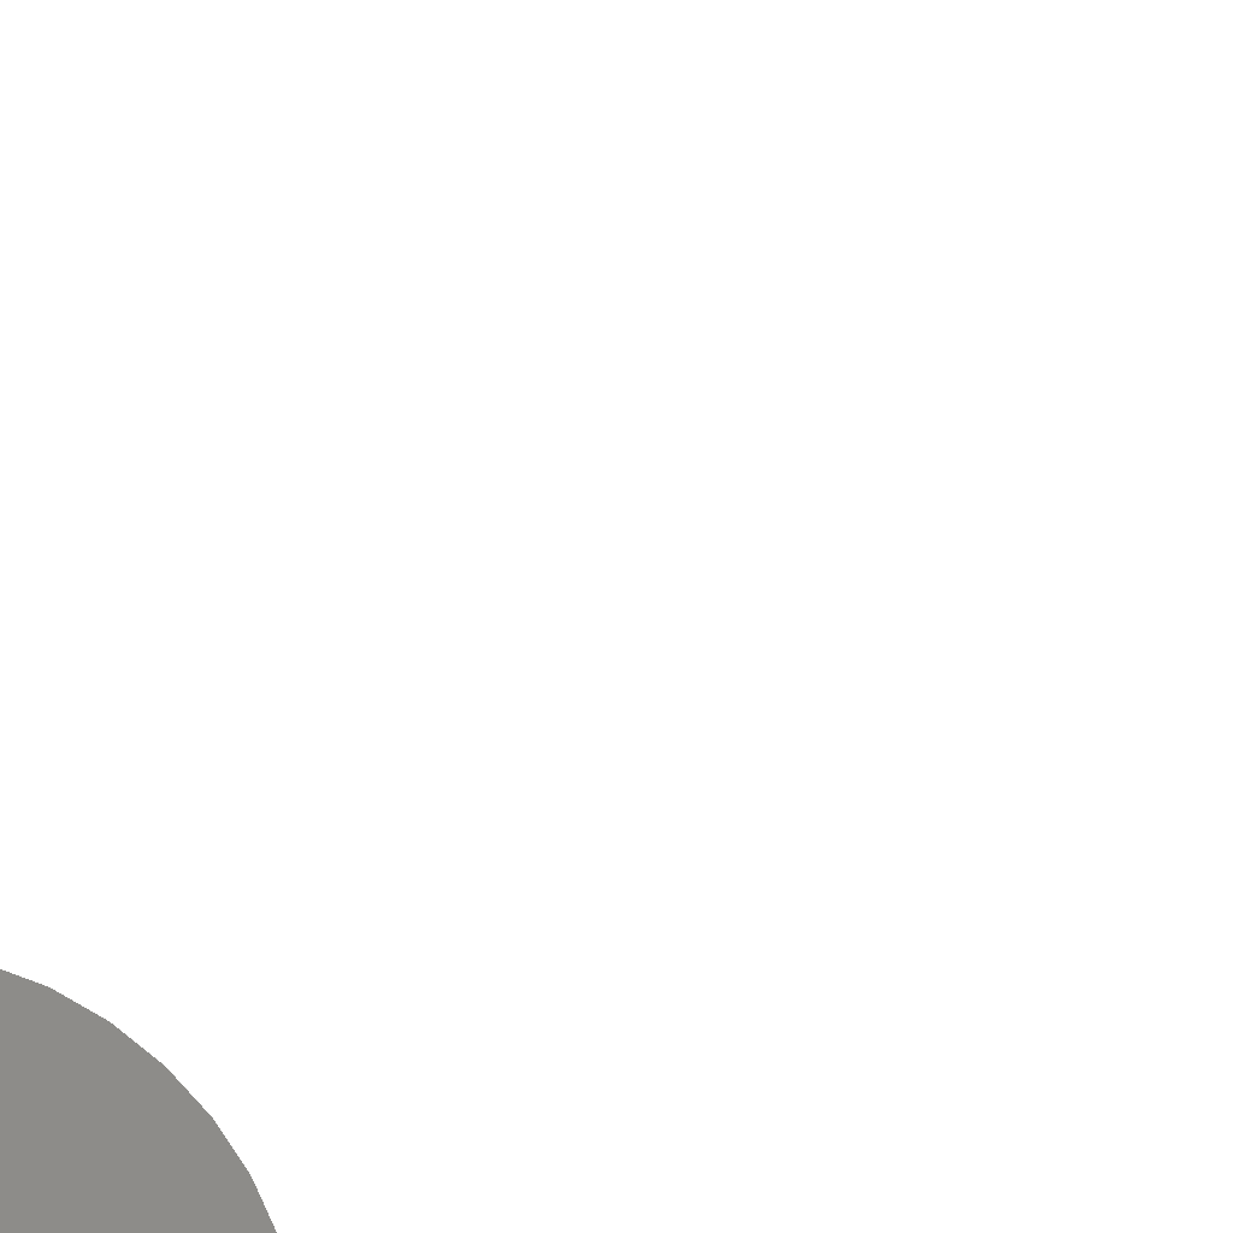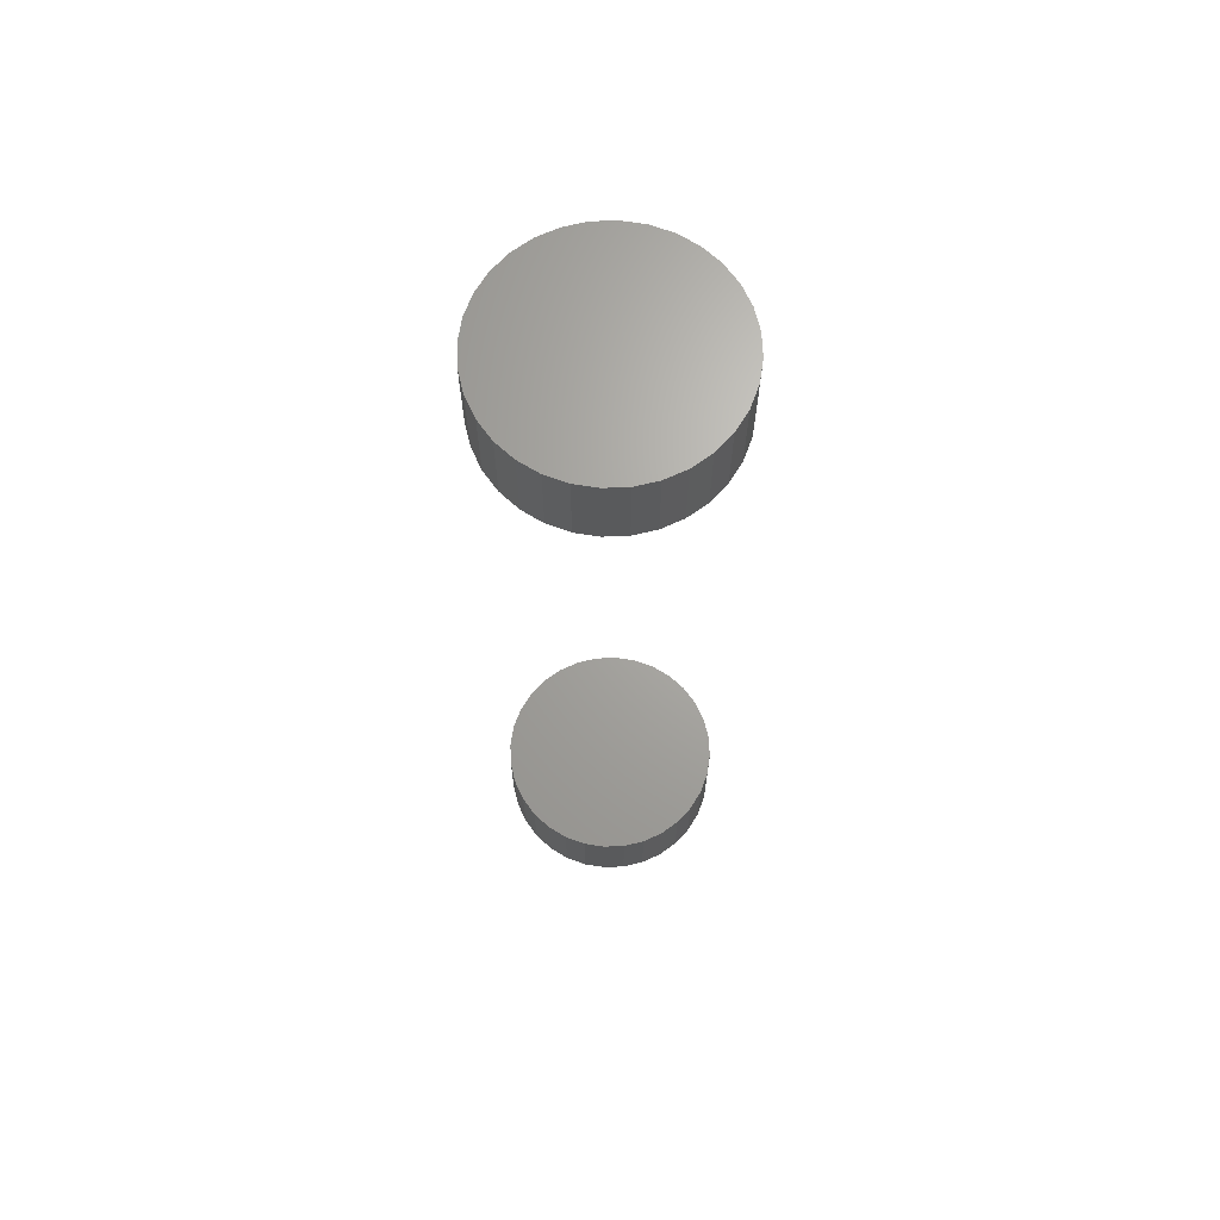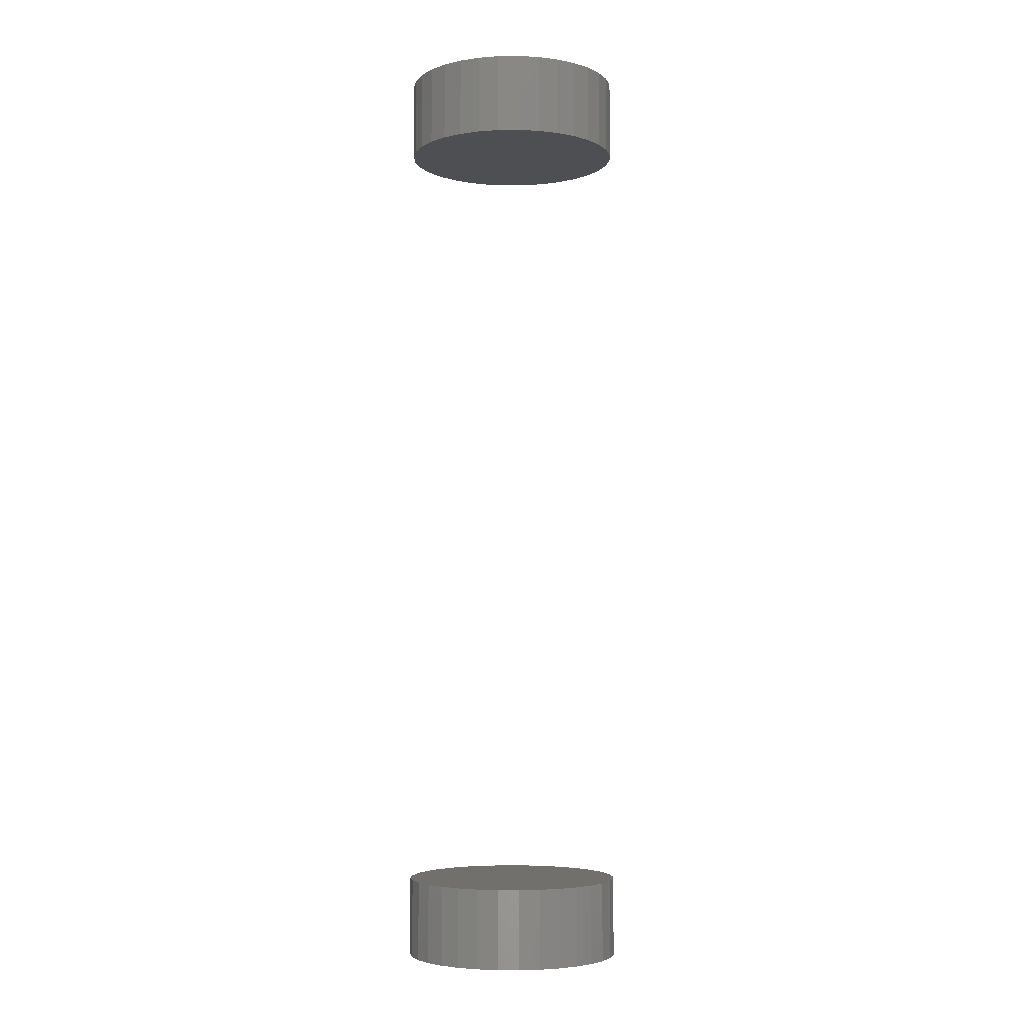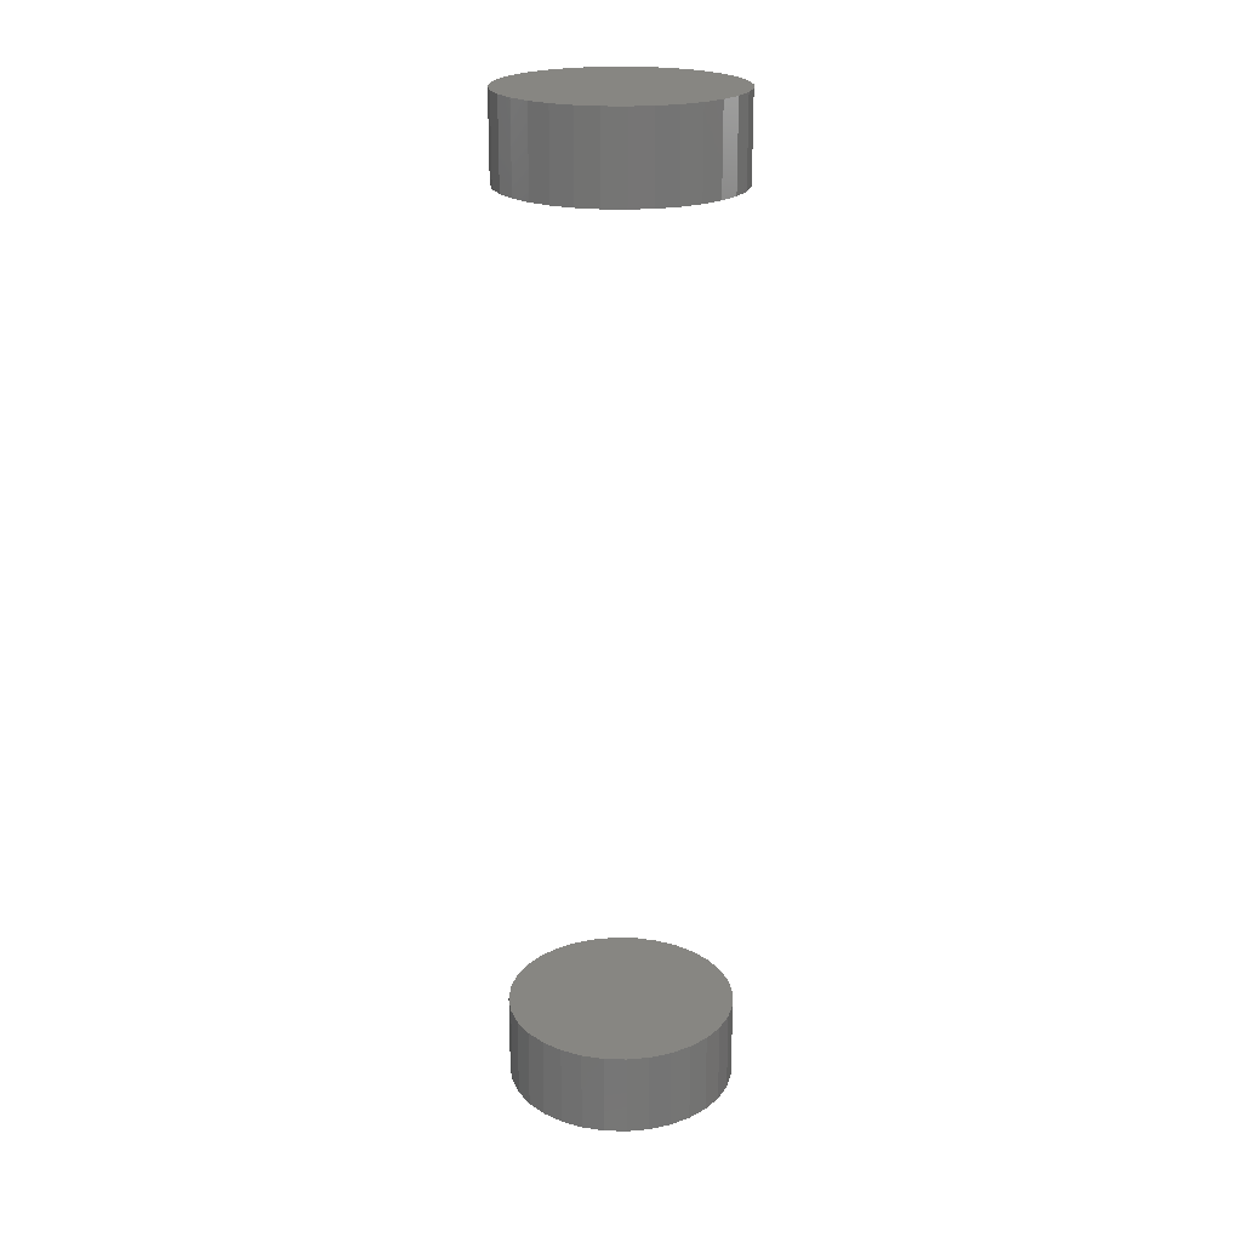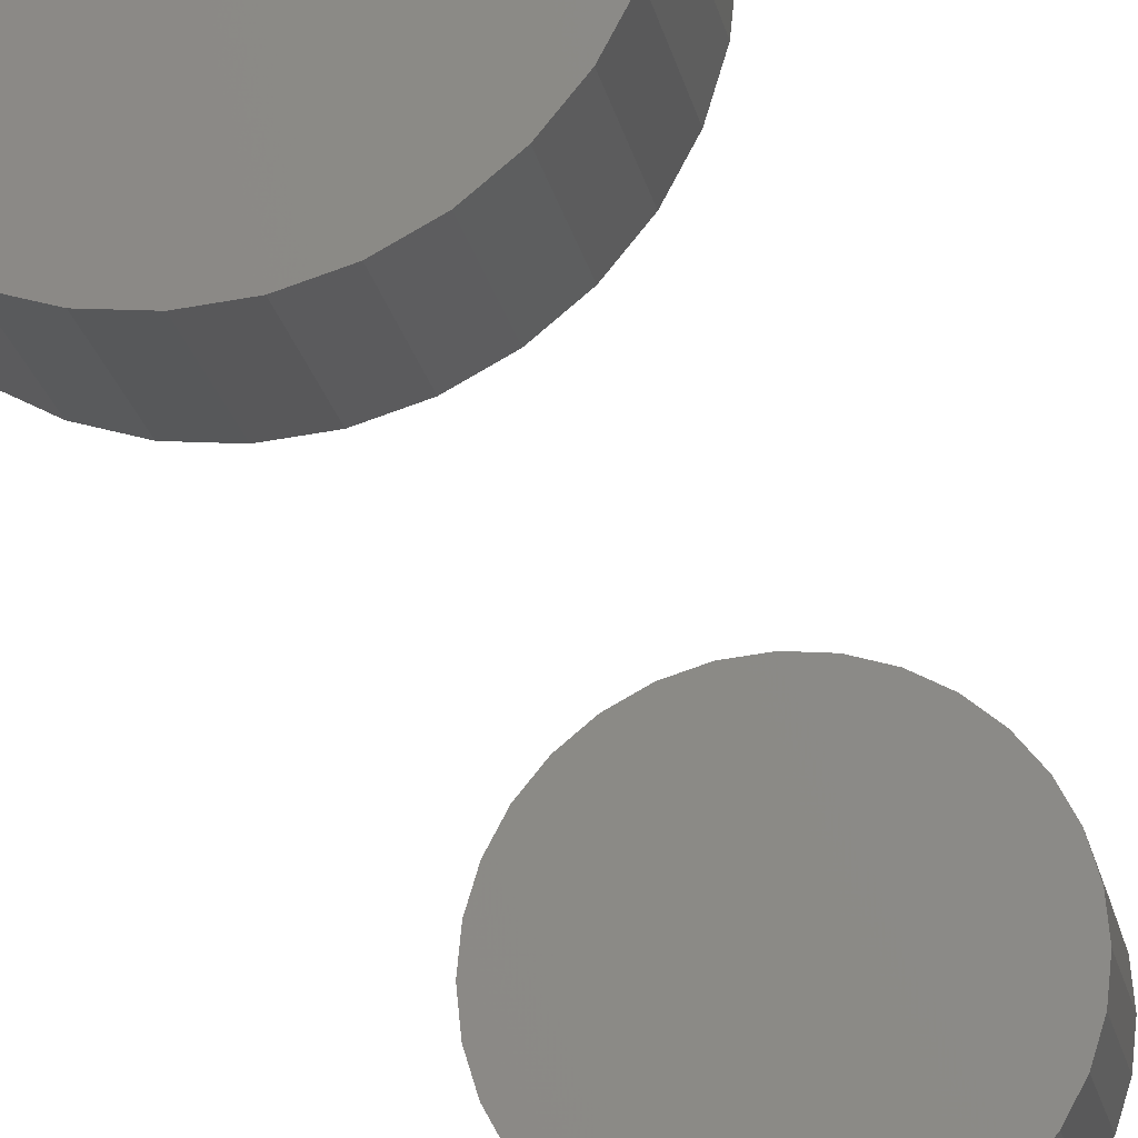
<metadata>
{"format":"stl","ext":"stl","renderer":"f3d","projection":"perspective","resolution":1024,"background":"white","views":[{"elev":-34.3,"azim":-28.8,"up":"+Z"},{"elev":67.1,"azim":-52.9,"up":"+Y"},{"elev":-4.8,"azim":142.6,"up":"+Y"},{"elev":22.4,"azim":143.5,"up":"+Y"},{"elev":-19.6,"azim":-169.8,"up":"+Z"}]}
</metadata>
<code>
# stl→obj: 128 verts, 248 faces
v 0.1835 0.7891 -6.671e-17
v 0.1835 0.6562 -2.224e-17
v 0.18 0.7891 -0.03542
v 0.18 0.6562 -0.03542
v 0.1696 0.7891 -0.06949
v 0.1696 0.6562 -0.06949
v 0.1529 0.7891 -0.1009
v 0.1529 0.6562 -0.1009
v 0.1303 0.7891 -0.1284
v 0.1303 0.6562 -0.1284
v 0.1028 0.7891 -0.151
v 0.1028 0.6562 -0.151
v 0.07138 0.7891 -0.1678
v 0.07138 0.6562 -0.1678
v 0.03732 0.7891 -0.1781
v 0.03732 0.6562 -0.1781
v 0.001891 0.7891 -0.1816
v 0.001891 0.6562 -0.1816
v -0.03353 0.7891 -0.1781
v -0.03353 0.6562 -0.1781
v -0.0676 0.7891 -0.1678
v -0.0676 0.6562 -0.1678
v -0.09899 0.7891 -0.151
v -0.09899 0.6562 -0.151
v -0.1265 0.7891 -0.1284
v -0.1265 0.6562 -0.1284
v -0.1491 0.7891 -0.1009
v -0.1491 0.6562 -0.1009
v -0.1659 0.7891 -0.06949
v -0.1659 0.6562 -0.06949
v -0.1762 0.7891 -0.03542
v -0.1762 0.6562 -0.03542
v -0.1797 0.7891 2.224e-17
v -0.1797 0.6562 2.224e-17
v 0.1835 -0.6562 -2.224e-17
v 0.1835 -0.7891 -2.224e-17
v 0.18 -0.6562 -0.03542
v 0.18 -0.7891 -0.03542
v 0.1696 -0.6562 -0.06949
v 0.1696 -0.7891 -0.06949
v 0.1529 -0.6562 -0.1009
v 0.1529 -0.7891 -0.1009
v 0.1303 -0.6562 -0.1284
v 0.1303 -0.7891 -0.1284
v 0.1028 -0.6562 -0.151
v 0.1028 -0.7891 -0.151
v 0.07138 -0.6562 -0.1678
v 0.07138 -0.7891 -0.1678
v 0.03732 -0.6562 -0.1781
v 0.03732 -0.7891 -0.1781
v 0.001891 -0.6562 -0.1816
v 0.001891 -0.7891 -0.1816
v -0.03353 -0.6562 -0.1781
v -0.03353 -0.7891 -0.1781
v -0.0676 -0.6562 -0.1678
v -0.0676 -0.7891 -0.1678
v -0.09899 -0.6562 -0.151
v -0.09899 -0.7891 -0.151
v -0.1265 -0.6562 -0.1284
v -0.1265 -0.7891 -0.1284
v -0.1491 -0.6562 -0.1009
v -0.1491 -0.7891 -0.1009
v -0.1659 -0.6562 -0.06949
v -0.1659 -0.7891 -0.06949
v -0.1762 -0.6562 -0.03542
v -0.1762 -0.7891 -0.03542
v -0.1797 -0.6562 2.224e-17
v -0.1797 -0.7891 2.224e-17
v -0.1762 0.7891 0.03542
v -0.1762 0.6562 0.03542
v -0.1659 0.7891 0.06949
v -0.1659 0.6562 0.06949
v -0.1491 0.7891 0.1009
v -0.1491 0.6562 0.1009
v -0.1265 0.7891 0.1284
v -0.1265 0.6562 0.1284
v -0.09899 0.7891 0.151
v -0.09899 0.6562 0.151
v -0.0676 0.7891 0.1678
v -0.0676 0.6562 0.1678
v -0.03353 0.7891 0.1781
v -0.03353 0.6562 0.1781
v 0.001891 0.7891 0.1816
v 0.001891 0.6562 0.1816
v 0.03732 0.7891 0.1781
v 0.03732 0.6562 0.1781
v 0.07138 0.7891 0.1678
v 0.07138 0.6562 0.1678
v 0.1028 0.7891 0.151
v 0.1028 0.6562 0.151
v 0.1303 0.7891 0.1284
v 0.1303 0.6562 0.1284
v 0.1529 0.7891 0.1009
v 0.1529 0.6562 0.1009
v 0.1696 0.7891 0.06949
v 0.1696 0.6562 0.06949
v 0.18 0.7891 0.03542
v 0.18 0.6562 0.03542
v -0.1762 -0.6562 0.03542
v -0.1762 -0.7891 0.03542
v -0.1659 -0.6562 0.06949
v -0.1659 -0.7891 0.06949
v -0.1491 -0.6562 0.1009
v -0.1491 -0.7891 0.1009
v -0.1265 -0.6562 0.1284
v -0.1265 -0.7891 0.1284
v -0.09899 -0.6562 0.151
v -0.09899 -0.7891 0.151
v -0.0676 -0.6562 0.1678
v -0.0676 -0.7891 0.1678
v -0.03353 -0.6562 0.1781
v -0.03353 -0.7891 0.1781
v 0.001891 -0.6562 0.1816
v 0.001891 -0.7891 0.1816
v 0.03732 -0.6562 0.1781
v 0.03732 -0.7891 0.1781
v 0.07138 -0.6562 0.1678
v 0.07138 -0.7891 0.1678
v 0.1028 -0.6562 0.151
v 0.1028 -0.7891 0.151
v 0.1303 -0.6562 0.1284
v 0.1303 -0.7891 0.1284
v 0.1529 -0.6562 0.1009
v 0.1529 -0.7891 0.1009
v 0.1696 -0.6562 0.06949
v 0.1696 -0.7891 0.06949
v 0.18 -0.6562 0.03542
v 0.18 -0.7891 0.03542
f 1 2 3
f 3 2 4
f 3 4 5
f 5 4 6
f 5 6 7
f 7 6 8
f 7 8 9
f 9 8 10
f 9 10 11
f 11 10 12
f 11 12 13
f 13 12 14
f 13 14 15
f 15 14 16
f 15 16 17
f 17 16 18
f 17 18 19
f 19 18 20
f 19 20 21
f 21 20 22
f 21 22 23
f 23 22 24
f 23 24 25
f 25 24 26
f 25 26 27
f 27 26 28
f 27 28 29
f 29 28 30
f 29 30 31
f 31 30 32
f 31 32 33
f 33 32 34
f 35 36 37
f 37 36 38
f 37 38 39
f 39 38 40
f 39 40 41
f 41 40 42
f 41 42 43
f 43 42 44
f 43 44 45
f 45 44 46
f 45 46 47
f 47 46 48
f 47 48 49
f 49 48 50
f 49 50 51
f 51 50 52
f 51 52 53
f 53 52 54
f 53 54 55
f 55 54 56
f 55 56 57
f 57 56 58
f 57 58 59
f 59 58 60
f 59 60 61
f 61 60 62
f 61 62 63
f 63 62 64
f 63 64 65
f 65 64 66
f 65 66 67
f 67 66 68
f 33 34 69
f 69 34 70
f 69 70 71
f 71 70 72
f 71 72 73
f 73 72 74
f 73 74 75
f 75 74 76
f 75 76 77
f 77 76 78
f 77 78 79
f 79 78 80
f 79 80 81
f 81 80 82
f 81 82 83
f 83 82 84
f 83 84 85
f 85 84 86
f 85 86 87
f 87 86 88
f 87 88 89
f 89 88 90
f 89 90 91
f 91 90 92
f 91 92 93
f 93 92 94
f 93 94 95
f 95 94 96
f 95 96 97
f 97 96 98
f 97 98 1
f 1 98 2
f 67 68 99
f 99 68 100
f 99 100 101
f 101 100 102
f 101 102 103
f 103 102 104
f 103 104 105
f 105 104 106
f 105 106 107
f 107 106 108
f 107 108 109
f 109 108 110
f 109 110 111
f 111 110 112
f 111 112 113
f 113 112 114
f 113 114 115
f 115 114 116
f 115 116 117
f 117 116 118
f 117 118 119
f 119 118 120
f 119 120 121
f 121 120 122
f 121 122 123
f 123 122 124
f 123 124 125
f 125 124 126
f 125 126 127
f 127 126 128
f 127 128 35
f 35 128 36
f 113 115 111
f 109 111 115
f 117 109 115
f 49 53 47
f 51 53 49
f 53 55 47
f 47 55 57
f 47 57 45
f 45 57 59
f 45 59 43
f 43 59 61
f 43 61 41
f 41 61 63
f 41 63 39
f 39 63 65
f 39 65 37
f 37 65 67
f 37 67 35
f 35 67 99
f 35 99 127
f 127 99 101
f 127 101 125
f 125 101 103
f 125 103 123
f 123 103 105
f 123 105 121
f 121 105 107
f 121 107 119
f 119 107 109
f 119 109 117
f 82 86 84
f 86 82 80
f 86 80 88
f 14 20 16
f 16 20 18
f 88 80 90
f 90 80 78
f 90 78 92
f 92 78 76
f 92 76 94
f 94 76 74
f 94 74 96
f 96 74 72
f 96 72 98
f 98 72 70
f 98 70 2
f 2 70 34
f 2 34 4
f 4 34 32
f 4 32 6
f 6 32 30
f 6 30 8
f 8 30 28
f 8 28 10
f 10 28 26
f 10 26 12
f 12 26 24
f 12 24 14
f 14 24 22
f 14 22 20
f 112 116 114
f 116 112 110
f 116 110 118
f 48 54 50
f 50 54 52
f 118 110 120
f 120 110 108
f 120 108 122
f 122 108 106
f 122 106 124
f 124 106 104
f 124 104 126
f 126 104 102
f 126 102 128
f 128 102 100
f 128 100 36
f 36 100 68
f 36 68 38
f 38 68 66
f 38 66 40
f 40 66 64
f 40 64 42
f 42 64 62
f 42 62 44
f 44 62 60
f 44 60 46
f 46 60 58
f 46 58 48
f 48 58 56
f 48 56 54
f 83 85 81
f 79 81 85
f 87 79 85
f 15 19 13
f 17 19 15
f 19 21 13
f 13 21 23
f 13 23 11
f 11 23 25
f 11 25 9
f 9 25 27
f 9 27 7
f 7 27 29
f 7 29 5
f 5 29 31
f 5 31 3
f 3 31 33
f 3 33 1
f 1 33 69
f 1 69 97
f 97 69 71
f 97 71 95
f 95 71 73
f 95 73 93
f 93 73 75
f 93 75 91
f 91 75 77
f 91 77 89
f 89 77 79
f 89 79 87

</code>
